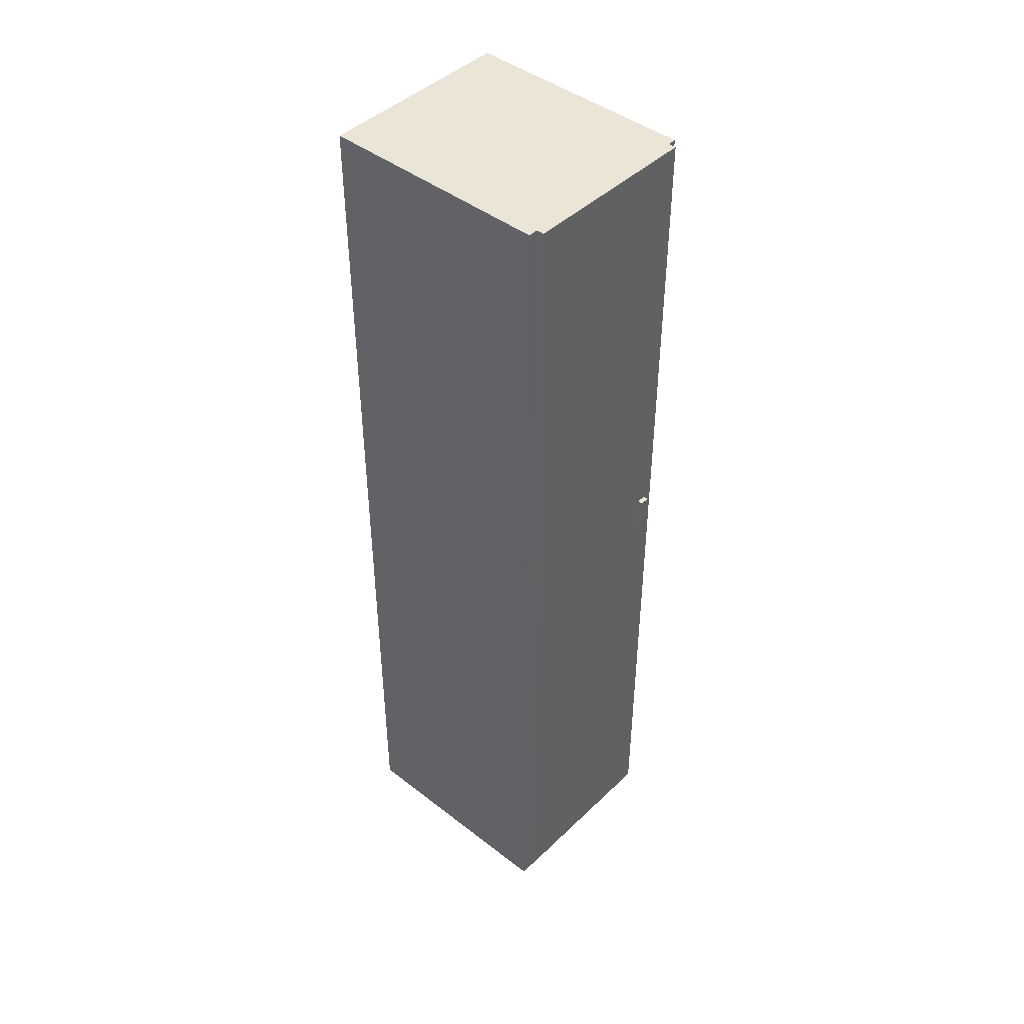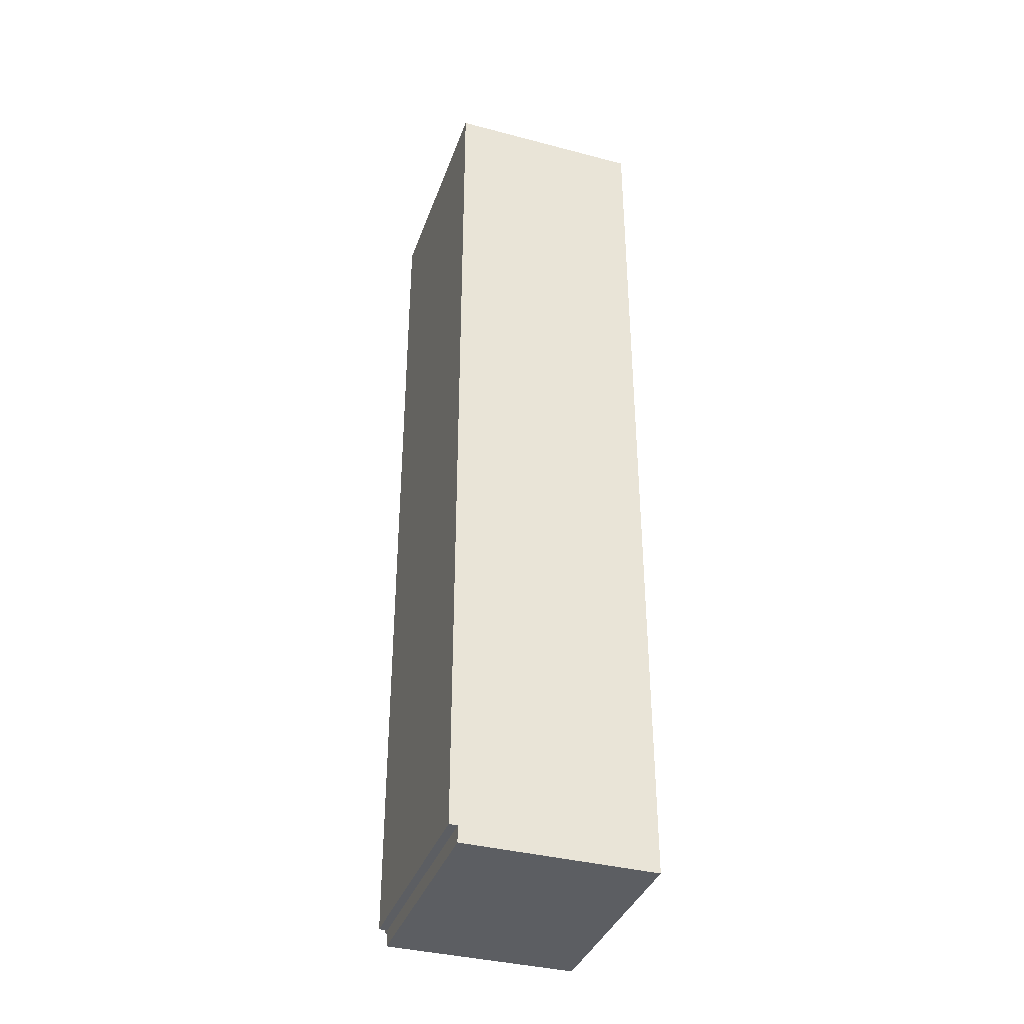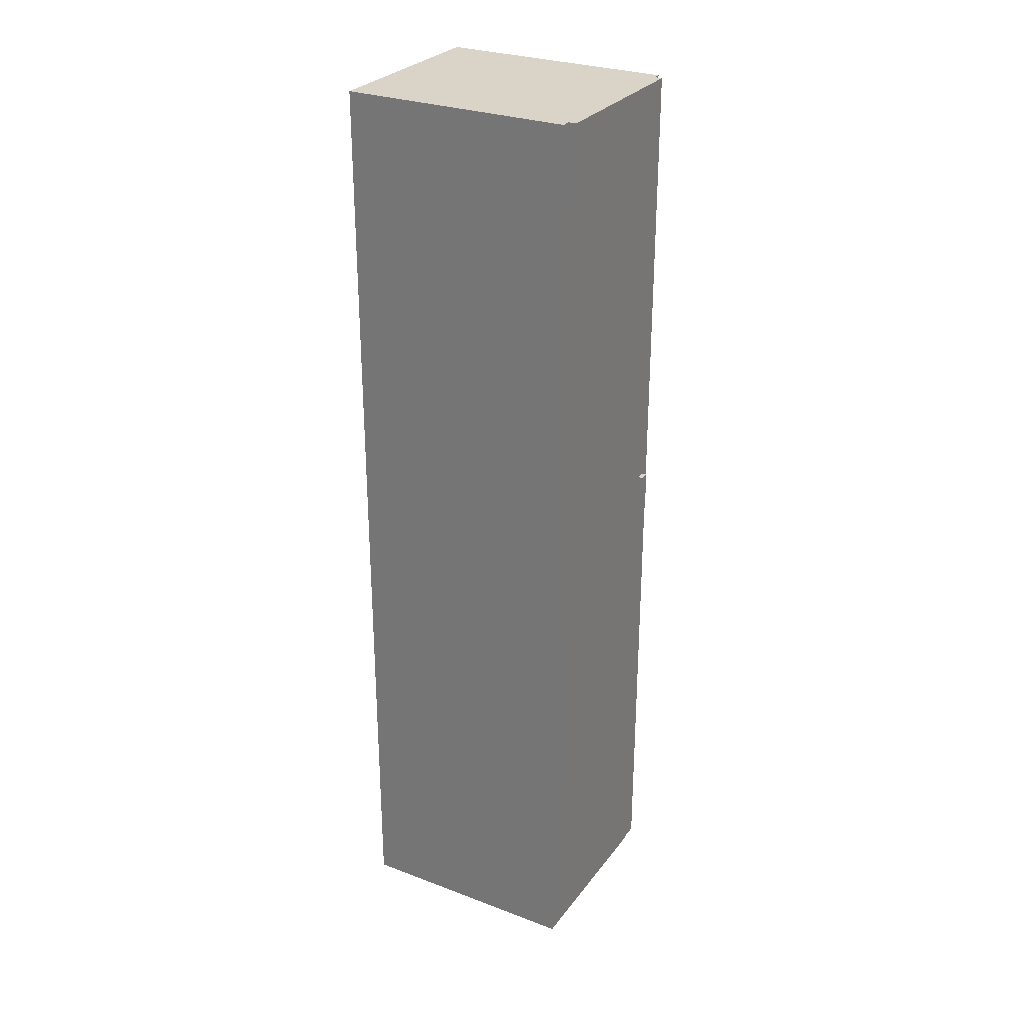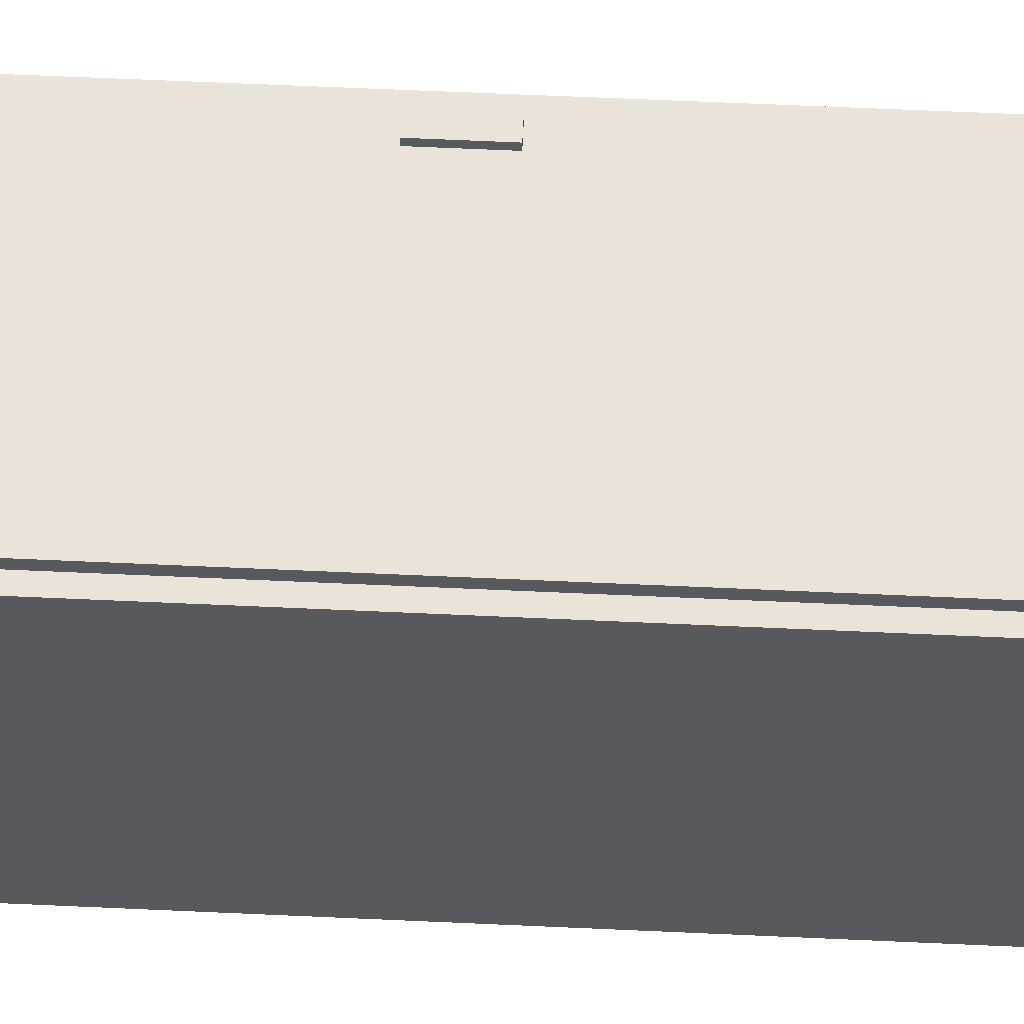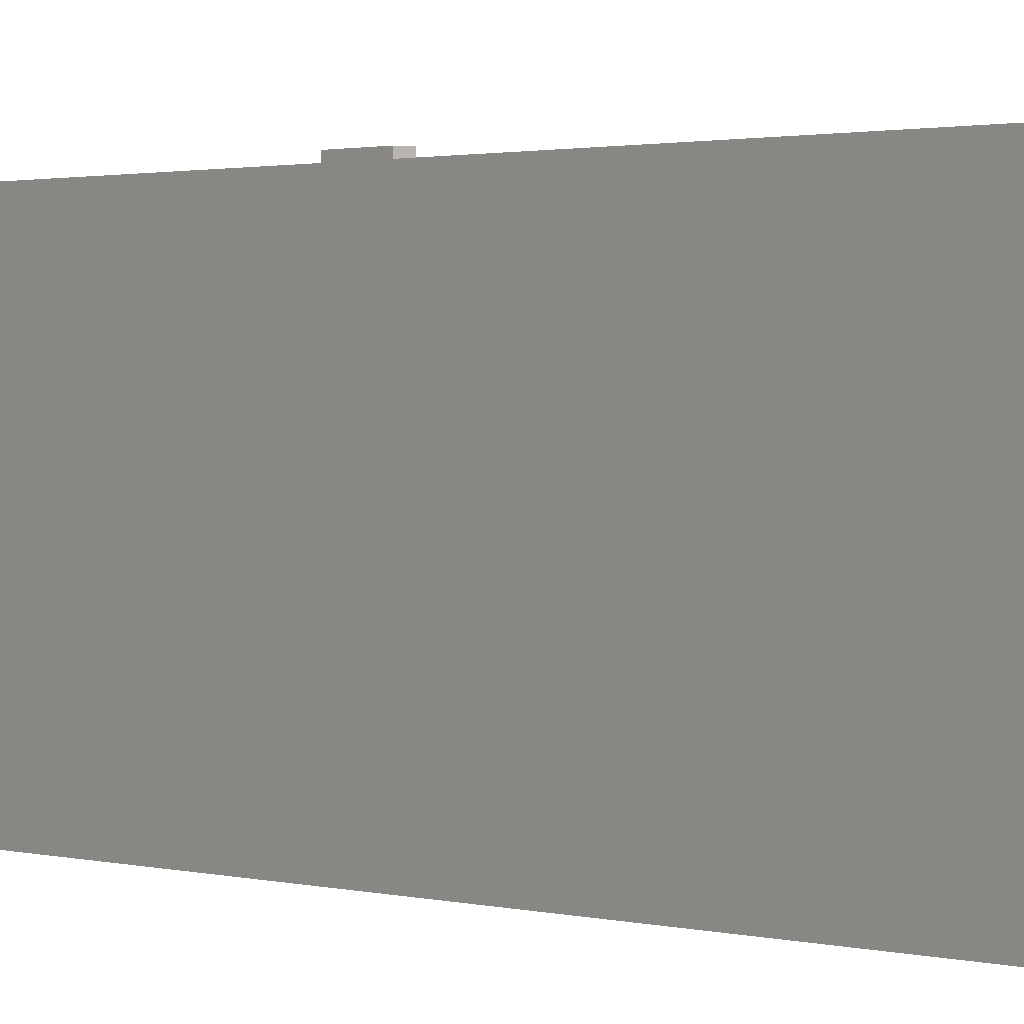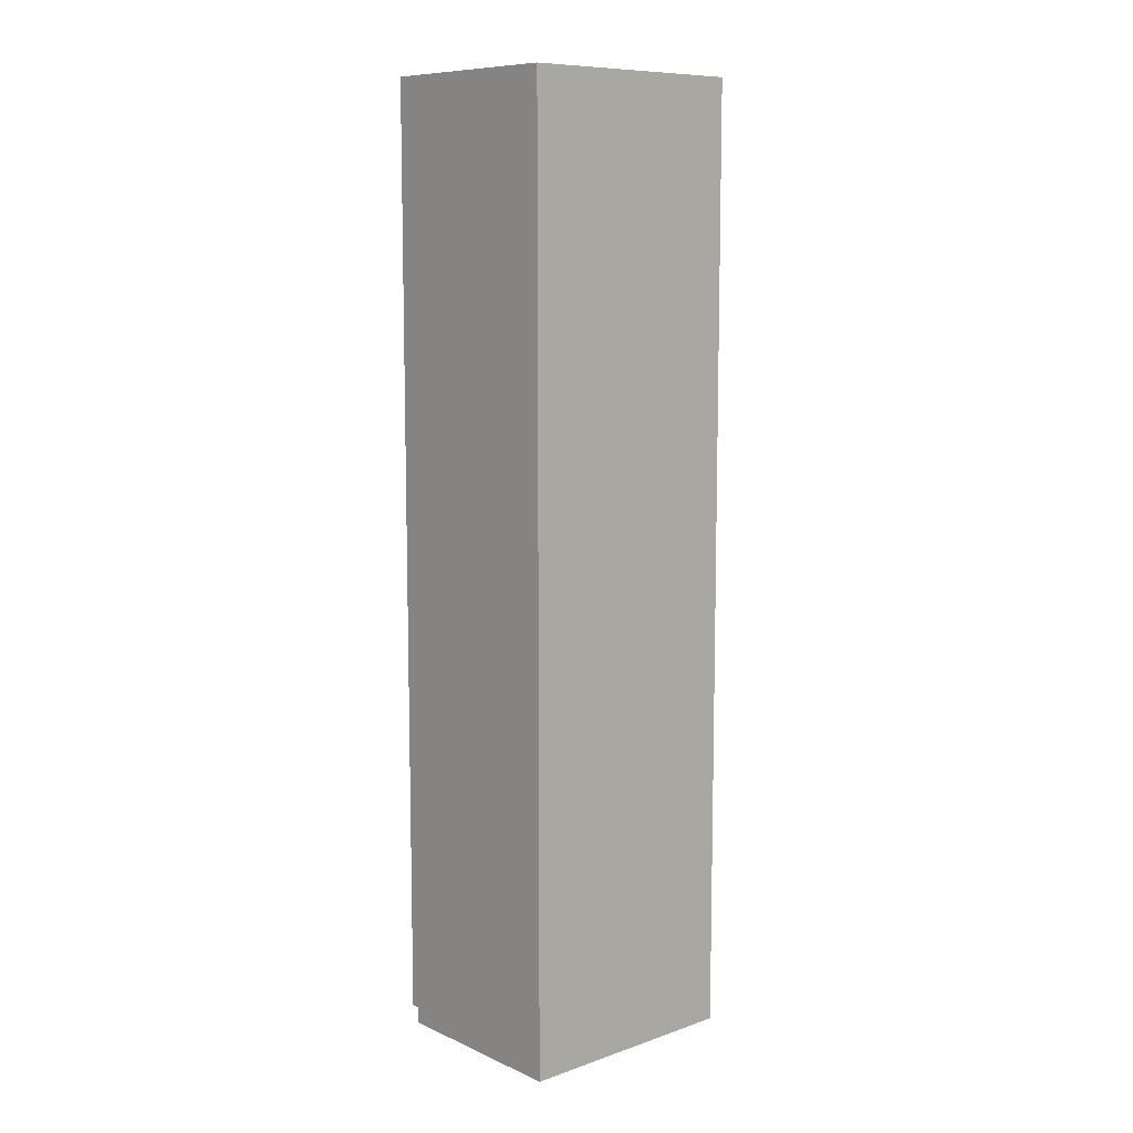
<metadata>
{"format":"obj","ext":"obj","renderer":"f3d","projection":"perspective","resolution":1024,"background":"white","views":[{"elev":44.3,"azim":-47.9,"up":"+Y"},{"elev":-37.4,"azim":161.4,"up":"+Y"},{"elev":28.5,"azim":-60.5,"up":"+Y"},{"elev":60.8,"azim":-87.3,"up":"+Z"},{"elev":1.1,"azim":141.8,"up":"+Z"},{"elev":9.5,"azim":-131.5,"up":"+Y"}]}
</metadata>
<code>
g Mesh1 Wardrobe1_1 Model
v 477.7 41.27 581
v 24.02 41.27 600.1
v 24.02 41.27 581
f 1 2 3
v 477.7 41.27 600.1
f 2 1 4
v 477.7 235.7 600.1
f 1 5 4
v 477.7 235.7 581
f 5 1 6
v 382.2 142.9 581
f 7 1 6
f 1 7 3
v 119.5 142.9 581
f 8 3 7
v 24.02 2365 581
f 3 8 9
v 119.5 2264 581
f 9 8 10
v 119.5 2264 600.1
f 11 8 10
v 119.5 142.9 600.1
f 8 11 12
v 24.02 2365 600.1
f 13 12 11
f 2 12 13
v 382.2 142.9 600.1
f 12 2 14
f 4 14 2
f 14 4 5
v 429.9 1183 600.1
f 14 5 15
v 477.7 429.4 600.1
f 15 5 16
f 6 16 5
v 477.7 429.4 581
f 16 6 17
v 382.2 2264 581
f 18 6 17
f 7 6 18
f 14 18 7
v 382.2 2264 600.1
f 18 14 19
f 14 15 19
v 429.9 1284 600.1
f 19 15 20
v 429.9 1183 612.8
f 21 20 15
v 429.9 1284 612.8
f 20 21 22
v 453.8 1284 612.8
f 21 23 22
v 453.8 1183 612.8
f 23 21 24
v 453.8 1183 600.1
f 21 25 24
f 25 21 15
v 477.7 816.8 600.1
f 15 26 25
v 477.7 623.1 600.1
f 15 27 26
f 15 16 27
f 17 27 16
v 477.7 623.1 581
f 27 17 28
f 18 17 28
v 498.6 623.1 581
f 17 29 28
v 498.6 429.4 581
f 29 17 30
f 6 30 17
v 498.6 235.7 581
f 30 6 31
f 1 31 6
v 498.6 41.27 581
f 31 1 32
v 477.7 41.27 19.05
f 33 32 1
v 498.6 41.27 19.05
f 32 33 34
v 498.6 41.27 1.805e-13
f 33 35 34
v 477.7 41.27 1.805e-13
f 35 33 36
v 477.7 0 1.805e-13
f 37 33 36
v 477.7 0 581
f 38 33 37
f 33 38 1
v 0 41.27 581
f 38 39 1
v 0 0 581
f 39 38 40
v 0 0 1.805e-13
f 38 41 40
f 41 38 37
f 36 41 37
v 0 41.27 1.805e-13
f 41 36 42
v 0 41.27 19.05
f 36 43 42
f 43 36 33
f 33 39 43
f 39 33 3
f 3 33 1
f 1 39 3
f 9 39 3
v 0 2365 581
f 39 9 44
v 0 2365 19.05
f 9 45 44
v 0 2365 1.805e-13
f 45 9 46
v 498.6 2365 1.805e-13
f 46 9 47
v 477.7 2365 581
f 47 9 48
v 477.7 2365 600.1
f 9 49 48
f 49 9 13
f 9 2 13
f 2 9 3
f 13 11 49
f 19 49 11
f 20 49 19
v 453.8 1284 600.1
f 50 49 20
f 25 49 50
f 49 25 26
v 477.7 816.8 593.7
f 51 49 26
f 49 51 48
v 477.7 816.8 581
f 48 51 52
f 51 28 52
f 26 28 51
f 28 26 27
f 18 28 52
v 498.6 816.8 581
f 28 53 52
f 53 28 29
f 29 34 53
f 30 34 29
f 31 34 30
f 34 31 32
v 498.6 2365 581
f 53 34 54
f 54 34 47
f 47 34 35
f 35 46 47
f 36 46 35
f 46 36 42
f 43 46 42
v 0 235.7 19.05
f 55 46 43
v 0 429.4 19.05
f 56 46 55
v 0 623.1 19.05
f 57 46 56
v 0 816.8 19.05
f 58 46 57
v 0 1959 19.05
f 59 46 58
f 46 59 45
f 43 45 59
f 39 45 43
f 45 39 44
f 43 40 39
f 40 43 41
f 41 43 42
f 43 59 58
f 43 58 57
f 43 57 56
f 43 56 55
f 47 48 54
f 52 54 48
f 54 52 53
f 18 52 48
f 18 48 10
f 9 10 48
f 18 11 10
f 11 18 19
f 12 19 11
f 19 12 14
f 14 8 12
f 8 14 7
f 18 8 7
f 8 18 10
f 23 25 50
f 25 23 24
f 20 23 50
f 23 20 22

</code>
